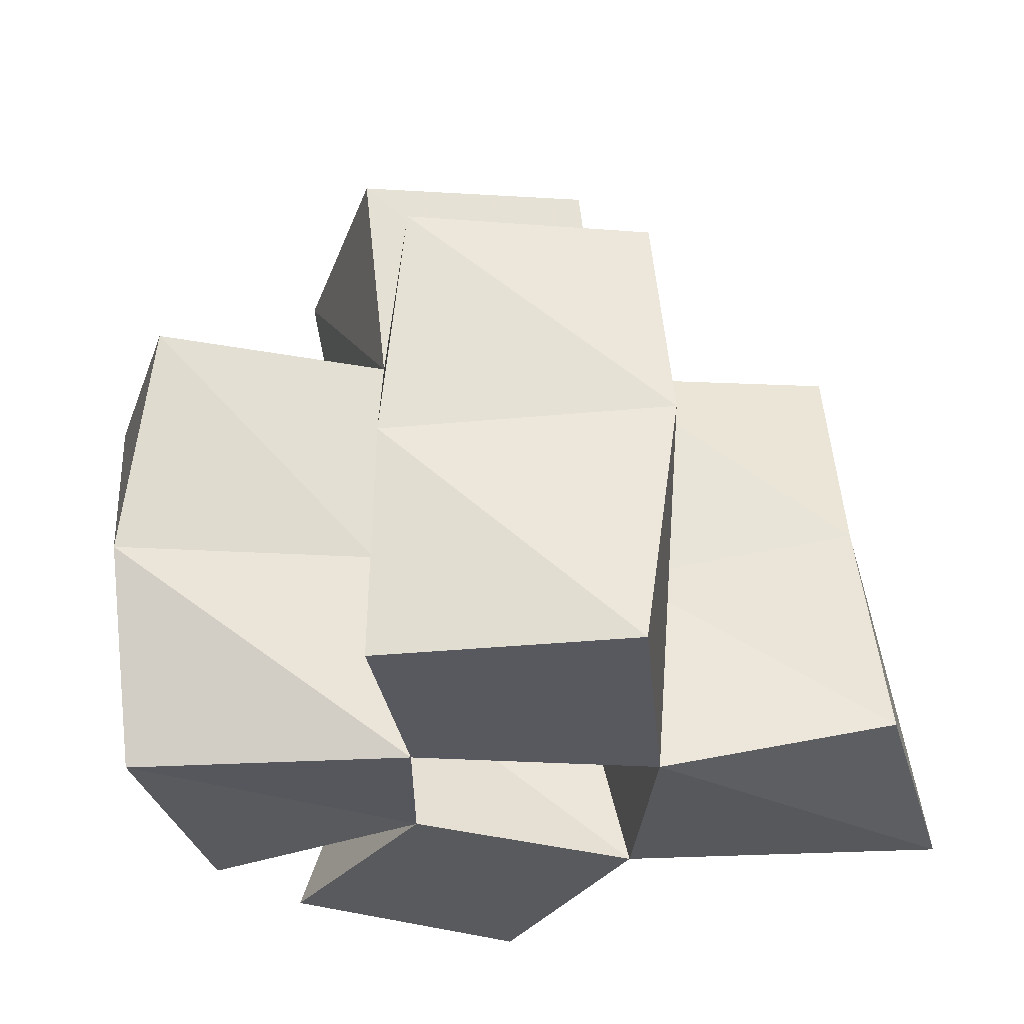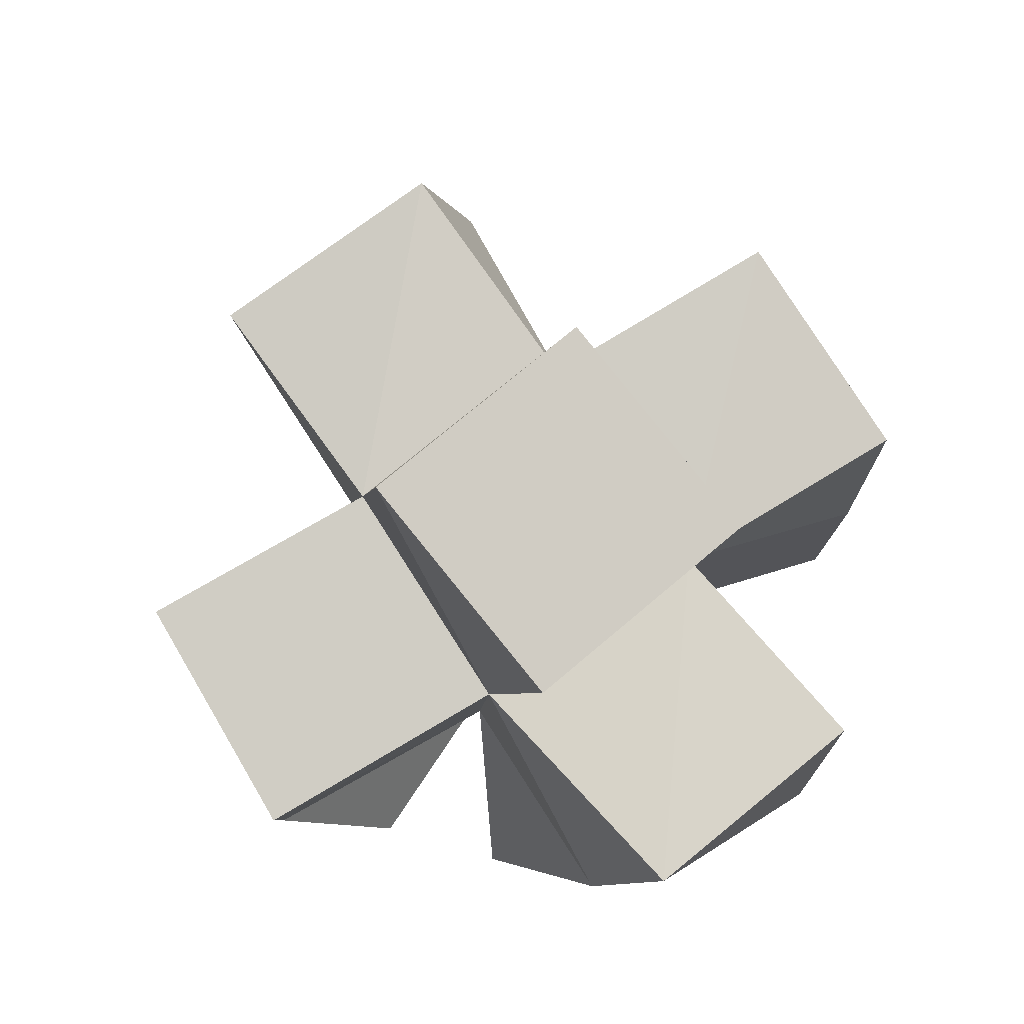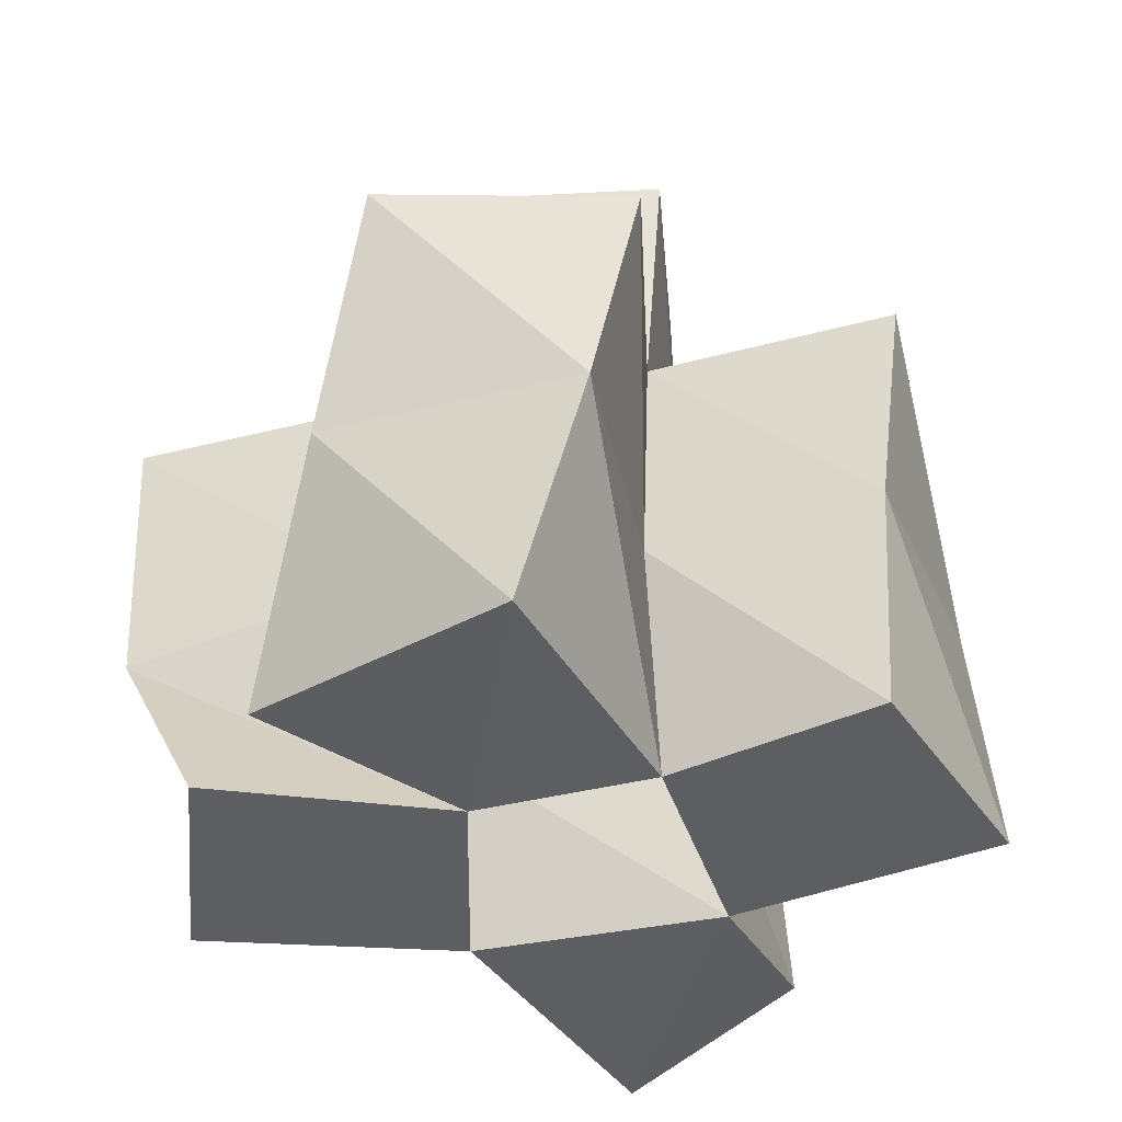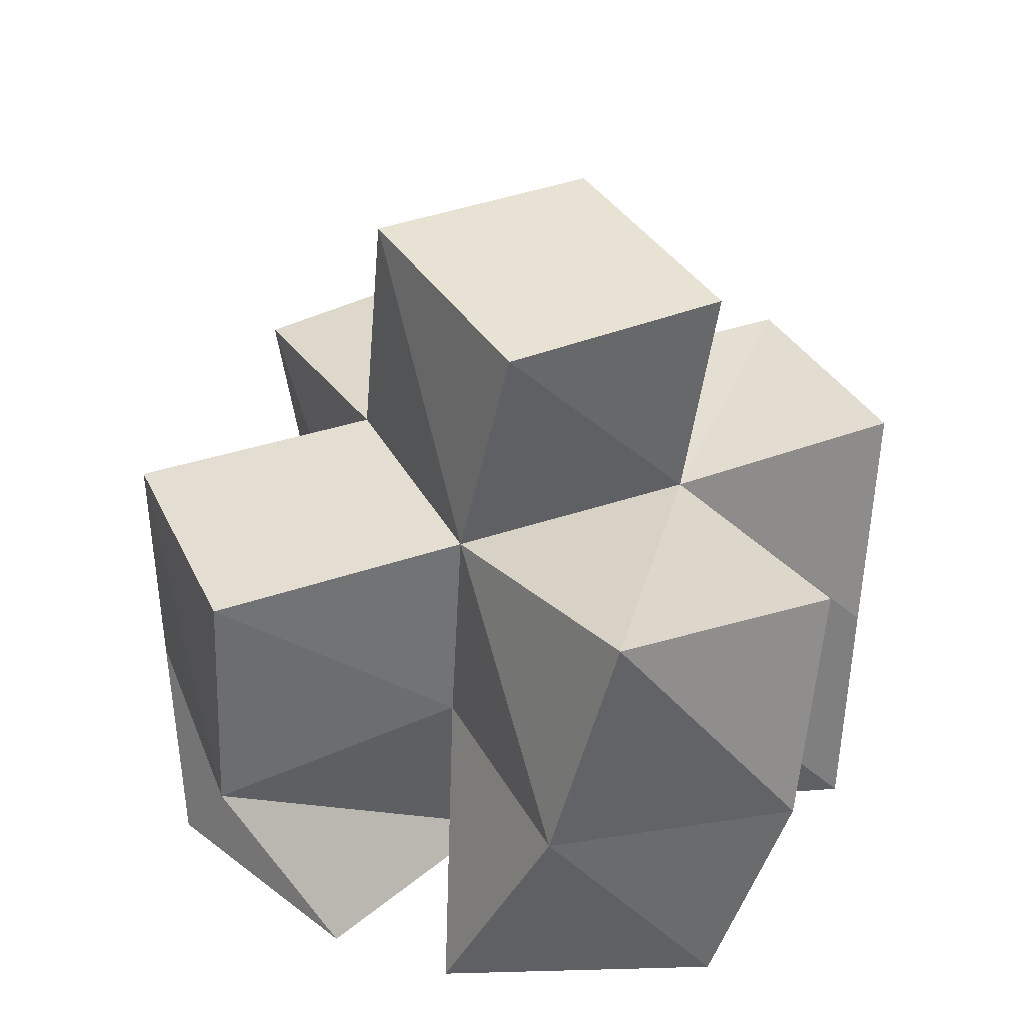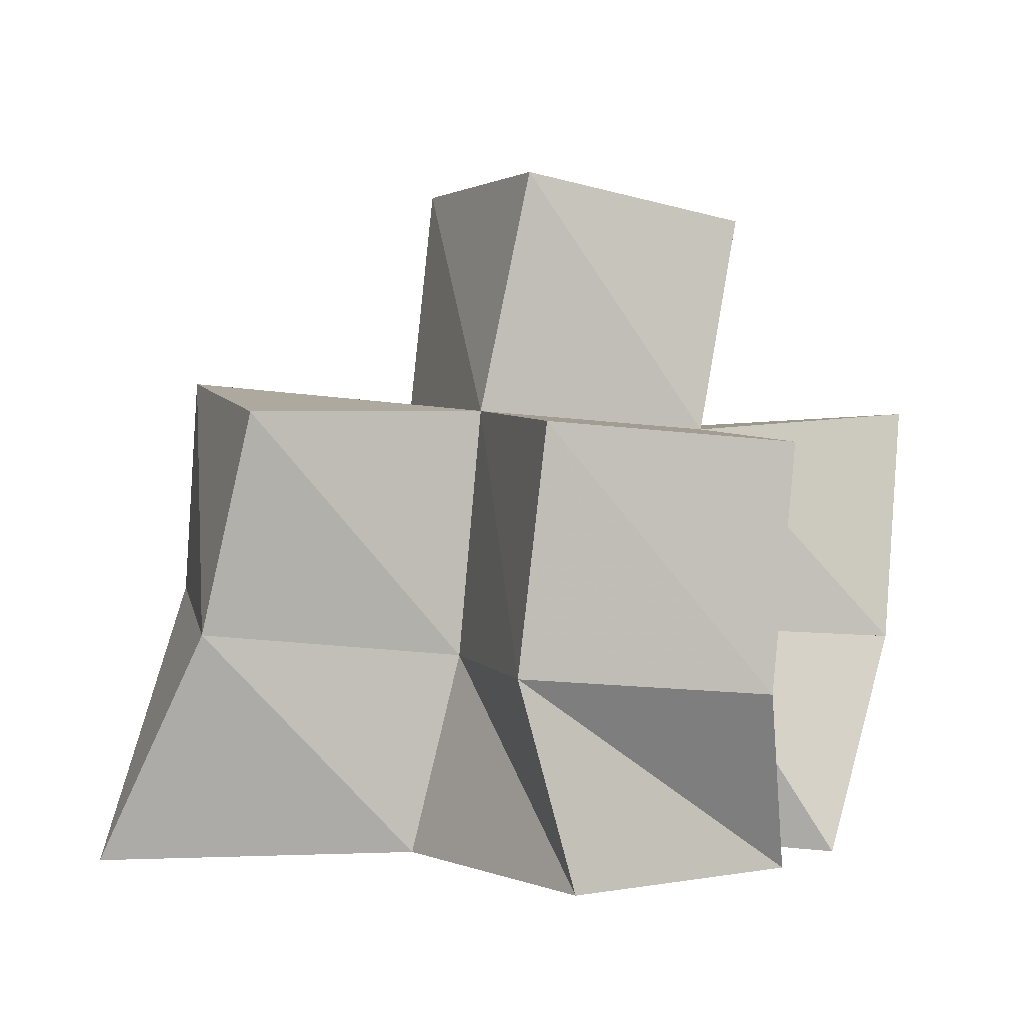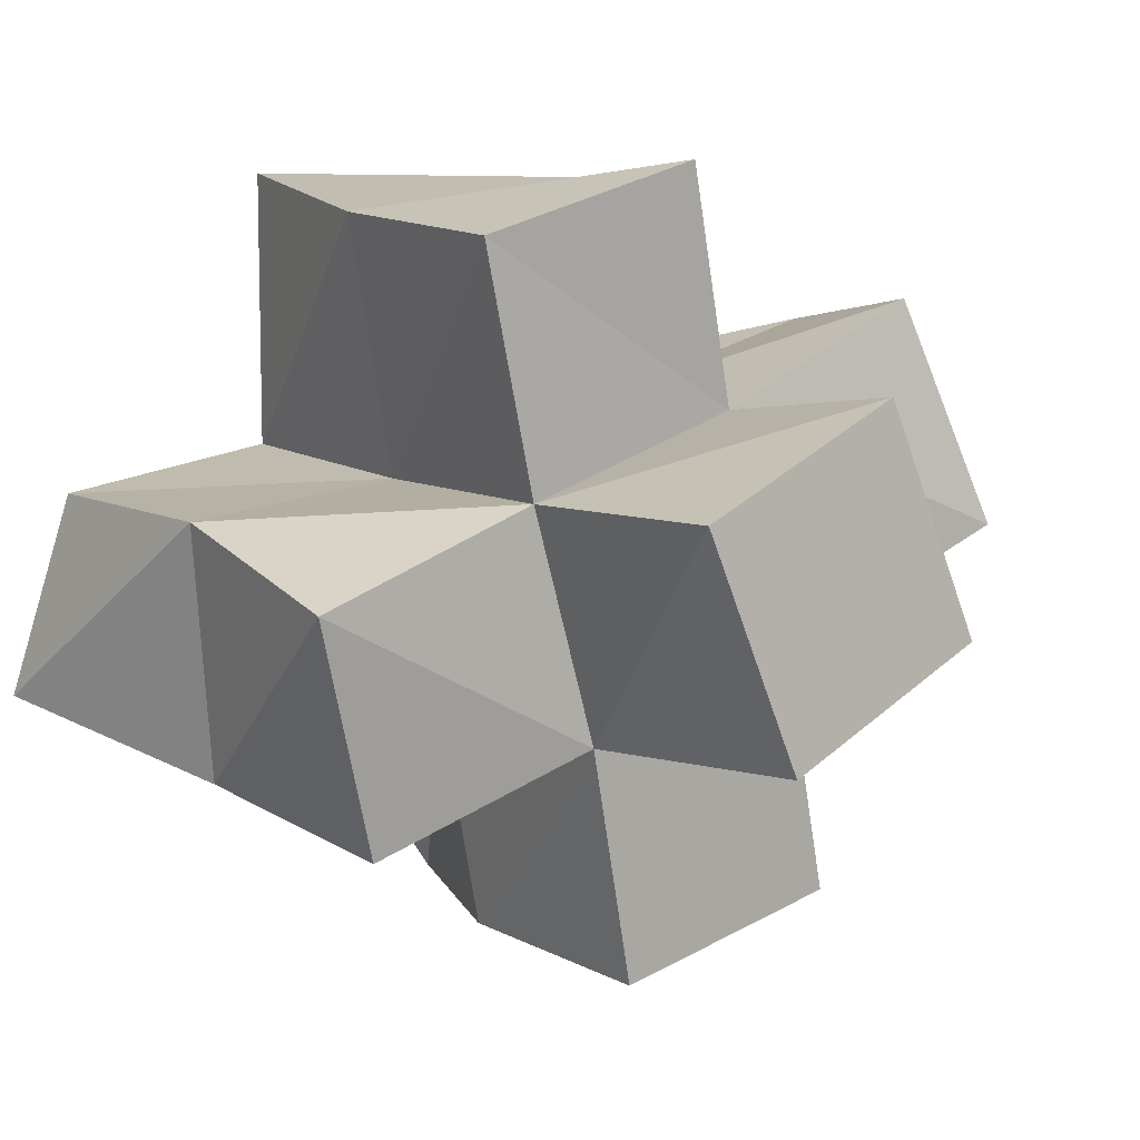
<metadata>
{"format":"obj","ext":"obj","renderer":"f3d","projection":"perspective","resolution":1024,"background":"white","views":[{"elev":-30.3,"azim":5.2,"up":"+Y"},{"elev":78.1,"azim":-107.5,"up":"+Y"},{"elev":-38.7,"azim":-62.9,"up":"+Y"},{"elev":31.5,"azim":-100.0,"up":"+Y"},{"elev":1.3,"azim":176.5,"up":"+Y"},{"elev":9.0,"azim":147.8,"up":"+Z"}]}
</metadata>
<code>
v -0.2444 0.1 0.1685
v -0.2599 0.1446 0.1876
v -0.1985 0.1018 0.1863
v -0.2147 0.1477 0.1752
v -0.252 0.1 0.2239
v -0.2542 0.1418 0.2395
v -0.1949 0.1 0.2236
v -0.2034 0.1447 0.2252
v -0.2298 0.1004 0.1468
v -0.224 0.1379 0.1248
v -0.185 0.1004 0.1177
v -0.1738 0.142 0.1162
v -0.1546 0.1017 0.163
v -0.1645 0.1428 0.163
v -0.1461 0.1 0.2146
v -0.1528 0.1451 0.2115
v -0.1976 0.1 0.2682
v -0.1963 0.1473 0.2704
v -0.1461 0.1 0.271
v -0.1394 0.1529 0.2644
v -0.08955 0.1 0.1666
v -0.1116 0.1478 0.1551
v -0.09844 0.1101 0.2084
v -0.1046 0.1548 0.2075
v -0.2654 0.1939 0.1997
v -0.2171 0.1901 0.177
v -0.2468 0.1882 0.2463
v -0.2023 0.1904 0.2263
v -0.2286 0.1872 0.126
v -0.1792 0.191 0.1149
v -0.1691 0.1938 0.164
v -0.1553 0.1947 0.2118
v -0.1911 0.1943 0.2744
v -0.1437 0.197 0.2612
v -0.1219 0.1933 0.1481
v -0.108 0.2002 0.1961
v -0.2259 0.2357 0.1856
v -0.1794 0.244 0.1666
v -0.2066 0.2351 0.2322
v -0.1604 0.2433 0.2132
f 1 2 4
f 3 1 4
f 2 6 8
f 4 2 8
f 6 5 7
f 8 6 7
f 5 1 3
f 7 5 3
f 8 7 3
f 4 8 3
f 2 1 5
f 6 2 5
f 9 10 12
f 11 9 12
f 10 4 14
f 12 10 14
f 4 3 13
f 14 4 13
f 3 9 11
f 13 3 11
f 14 13 11
f 12 14 11
f 10 9 3
f 4 10 3
f 7 8 16
f 15 7 16
f 8 18 20
f 16 8 20
f 18 17 19
f 20 18 19
f 17 7 15
f 19 17 15
f 20 19 15
f 16 20 15
f 8 7 17
f 18 8 17
f 13 14 22
f 21 13 22
f 14 16 24
f 22 14 24
f 16 15 23
f 24 16 23
f 15 13 21
f 23 15 21
f 24 23 21
f 22 24 21
f 14 13 15
f 16 14 15
f 2 25 26
f 4 2 26
f 25 27 28
f 26 25 28
f 27 6 8
f 28 27 8
f 6 2 4
f 8 6 4
f 28 8 4
f 26 28 4
f 25 2 6
f 27 25 6
f 10 29 30
f 12 10 30
f 29 26 31
f 30 29 31
f 26 4 14
f 31 26 14
f 4 10 12
f 14 4 12
f 31 14 12
f 30 31 12
f 29 10 4
f 26 29 4
f 8 28 32
f 16 8 32
f 28 33 34
f 32 28 34
f 33 18 20
f 34 33 20
f 18 8 16
f 20 18 16
f 34 20 16
f 32 34 16
f 28 8 18
f 33 28 18
f 14 31 35
f 22 14 35
f 31 32 36
f 35 31 36
f 32 16 24
f 36 32 24
f 16 14 22
f 24 16 22
f 36 24 22
f 35 36 22
f 31 14 16
f 32 31 16
f 4 26 31
f 14 4 31
f 26 28 32
f 31 26 32
f 28 8 16
f 32 28 16
f 8 4 14
f 16 8 14
f 32 16 14
f 31 32 14
f 26 4 8
f 28 26 8
f 26 37 38
f 31 26 38
f 37 39 40
f 38 37 40
f 39 28 32
f 40 39 32
f 28 26 31
f 32 28 31
f 40 32 31
f 38 40 31
f 37 26 28
f 39 37 28

</code>
